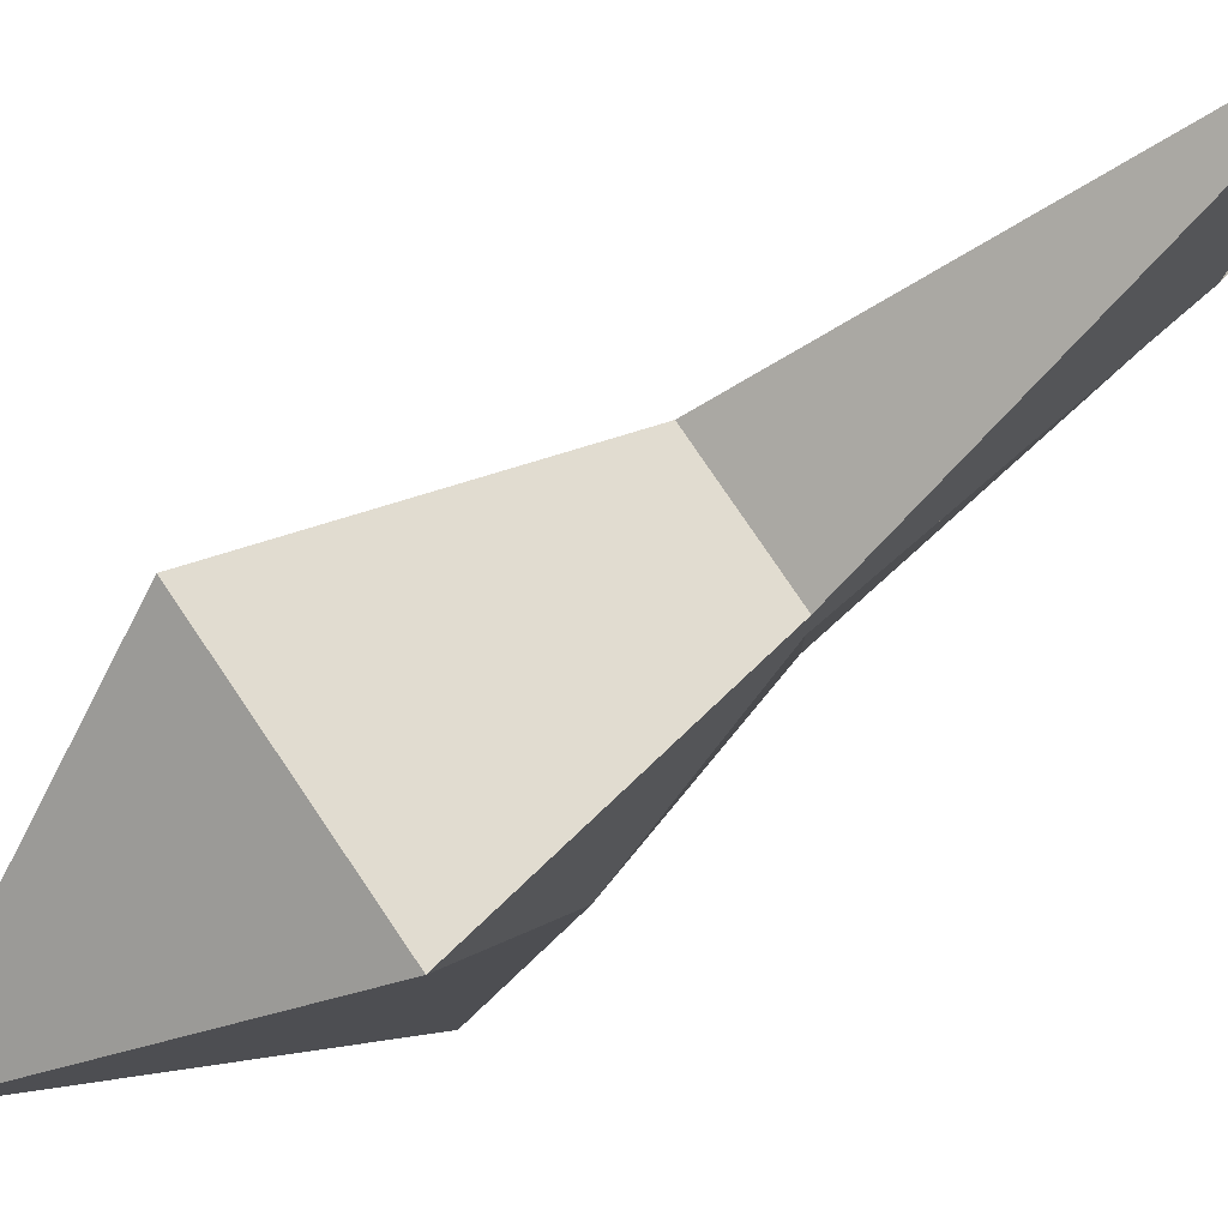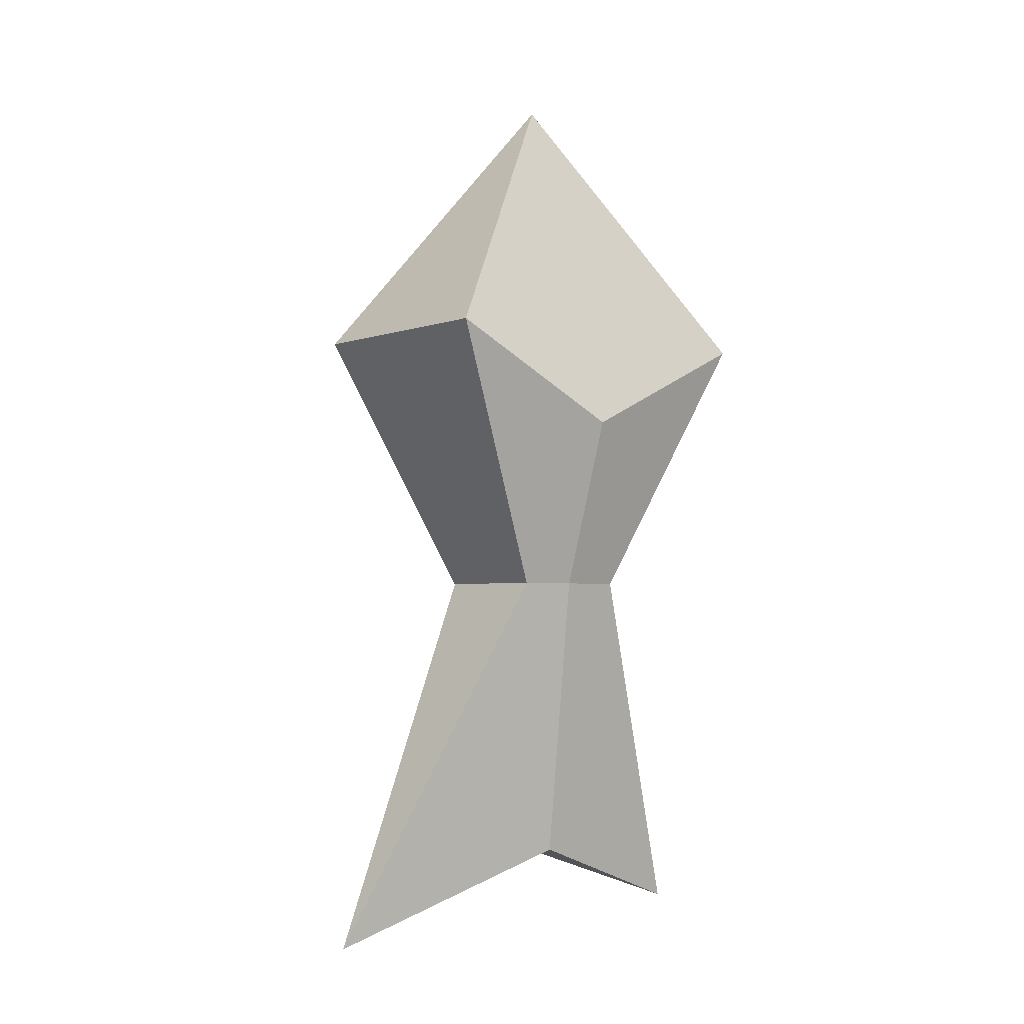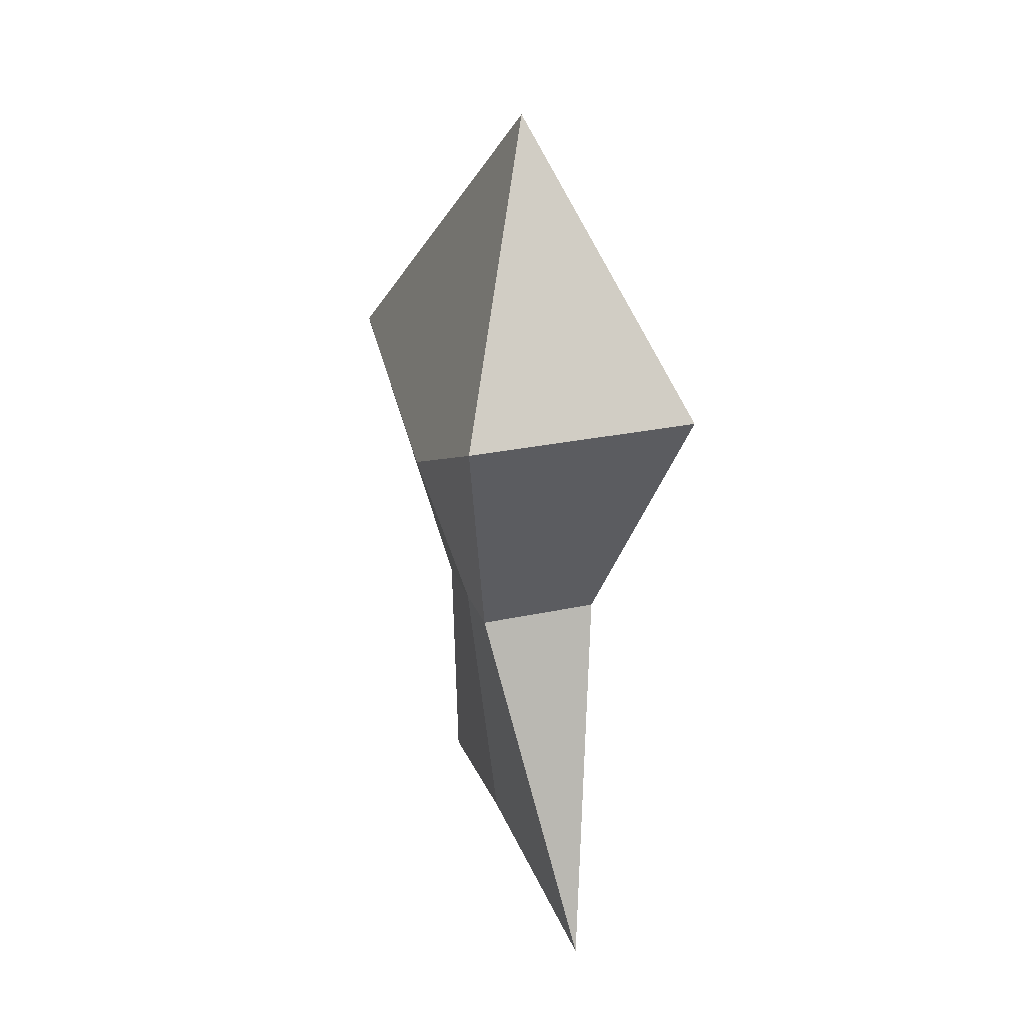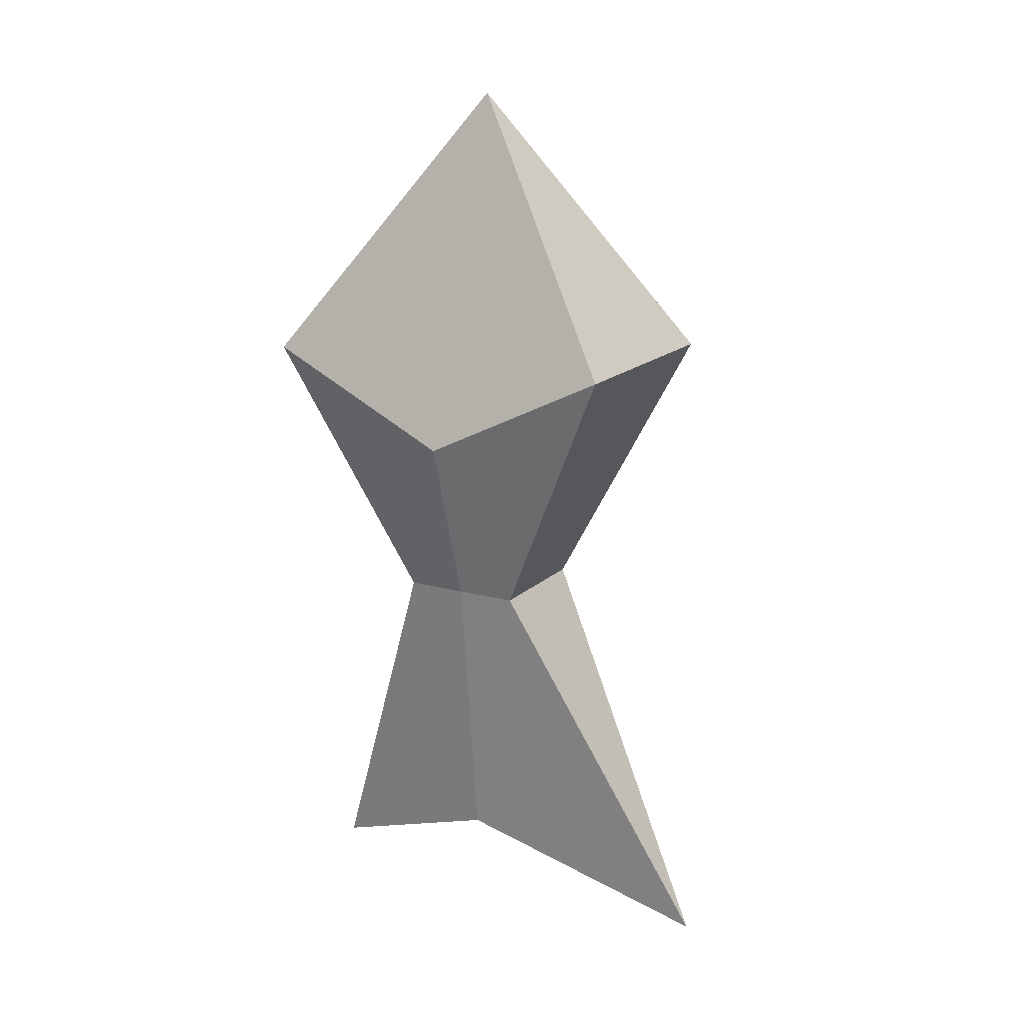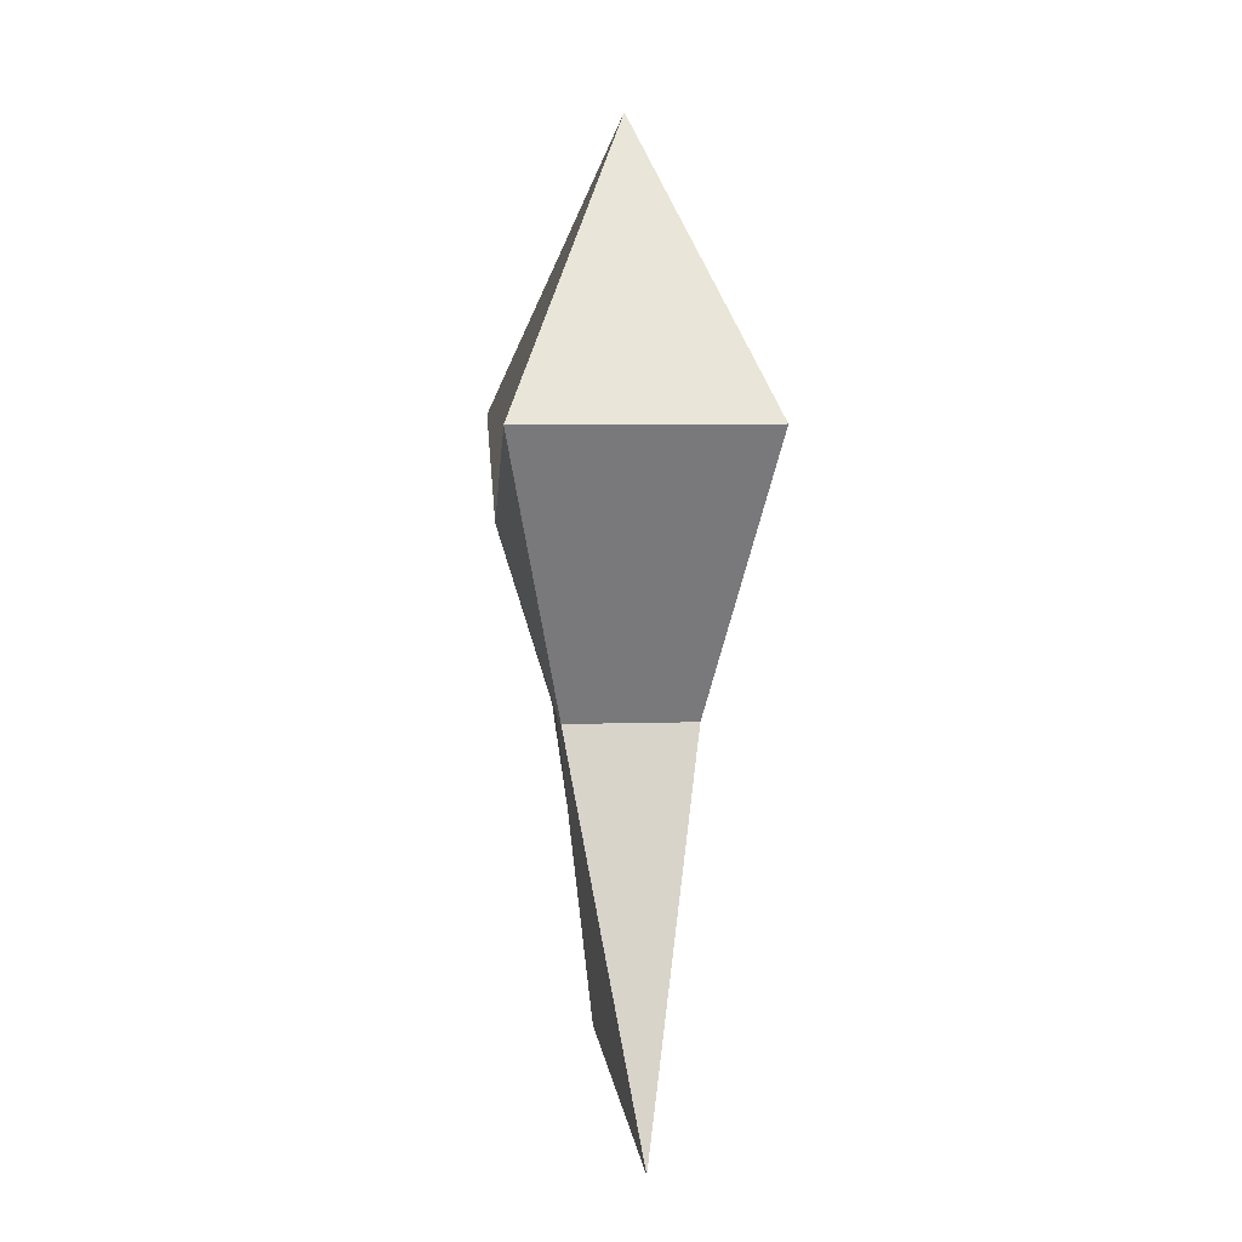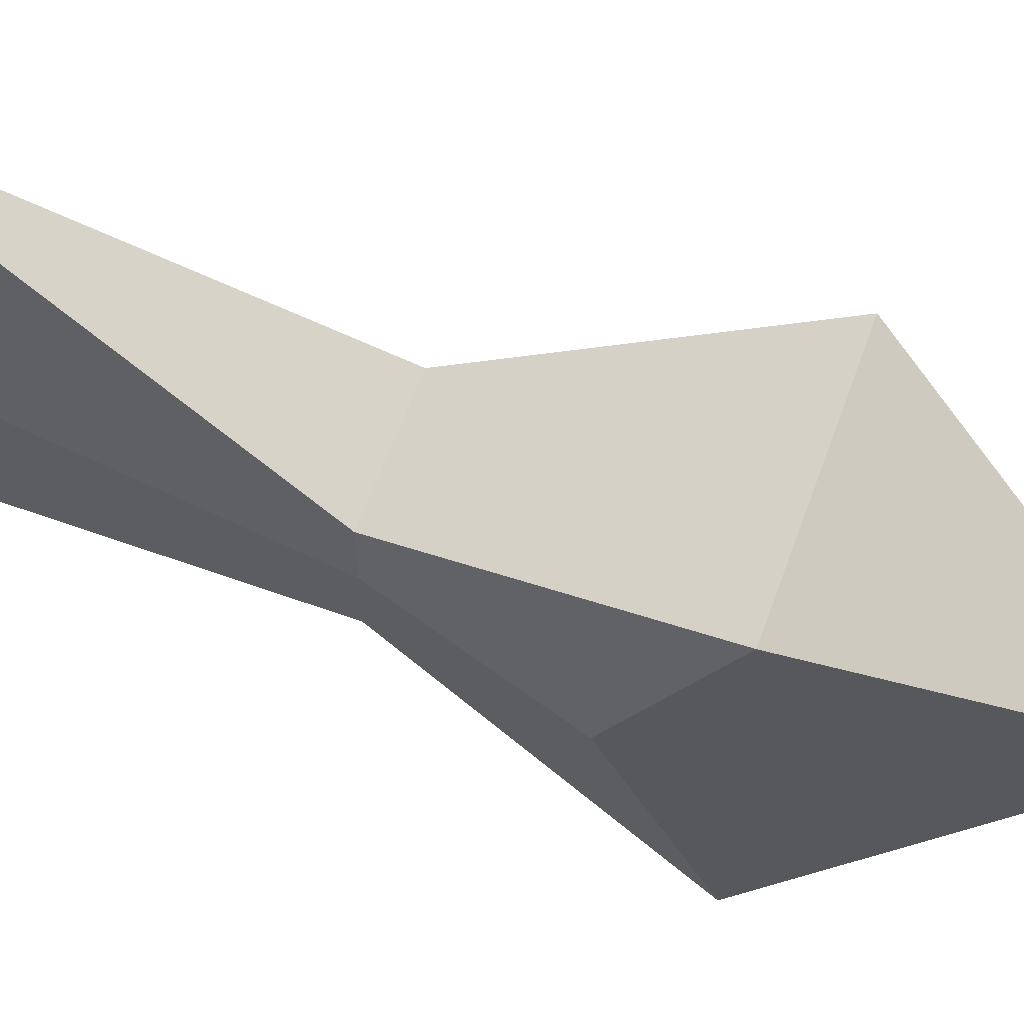
<metadata>
{"format":"obj","ext":"obj","renderer":"f3d","projection":"perspective","resolution":1024,"background":"white","views":[{"elev":80.0,"azim":55.8,"up":"+Y"},{"elev":-3.4,"azim":-130.4,"up":"+Z"},{"elev":27.2,"azim":-18.4,"up":"+Z"},{"elev":16.7,"azim":119.4,"up":"+Z"},{"elev":6.6,"azim":-5.5,"up":"+Z"},{"elev":61.8,"azim":-70.2,"up":"+Y"}]}
</metadata>
<code>
o Cube
v -0 0 4.131
v 0 2.249 -3.873
v 0 -1.724 -3.768
v 1.021 -1.67 1.762
v -1.021 1.67 1.762
v -1.021 -1.67 1.762
v 1.021 1.67 1.762
v 0.543 -0.543 -0.5744
v -0.543 0.543 -0.5744
v -0.543 -0.543 -0.5744
v 0.543 0.543 -0.5744
v -0.2541 0 -3.145
v 0.2541 0 -3.145
v 1.021 0 0.9463
v -1.021 0 0.9463
v 0.543 0 -0.5744
v -0.543 0 -0.5744
f 11 2 9
f 17 9 2 12
f 12 2 13
f 4 1 6
f 4 14 7 1
f 16 11 7 14
f 8 4 6 10
f 1 5 15 6
f 1 7 5
f 3 8 10
f 13 2 11 16
f 15 5 9 17
f 7 11 9 5
f 6 15 17 10
f 3 13 16 8
f 8 16 14 4
f 3 12 13
f 10 17 12 3

</code>
